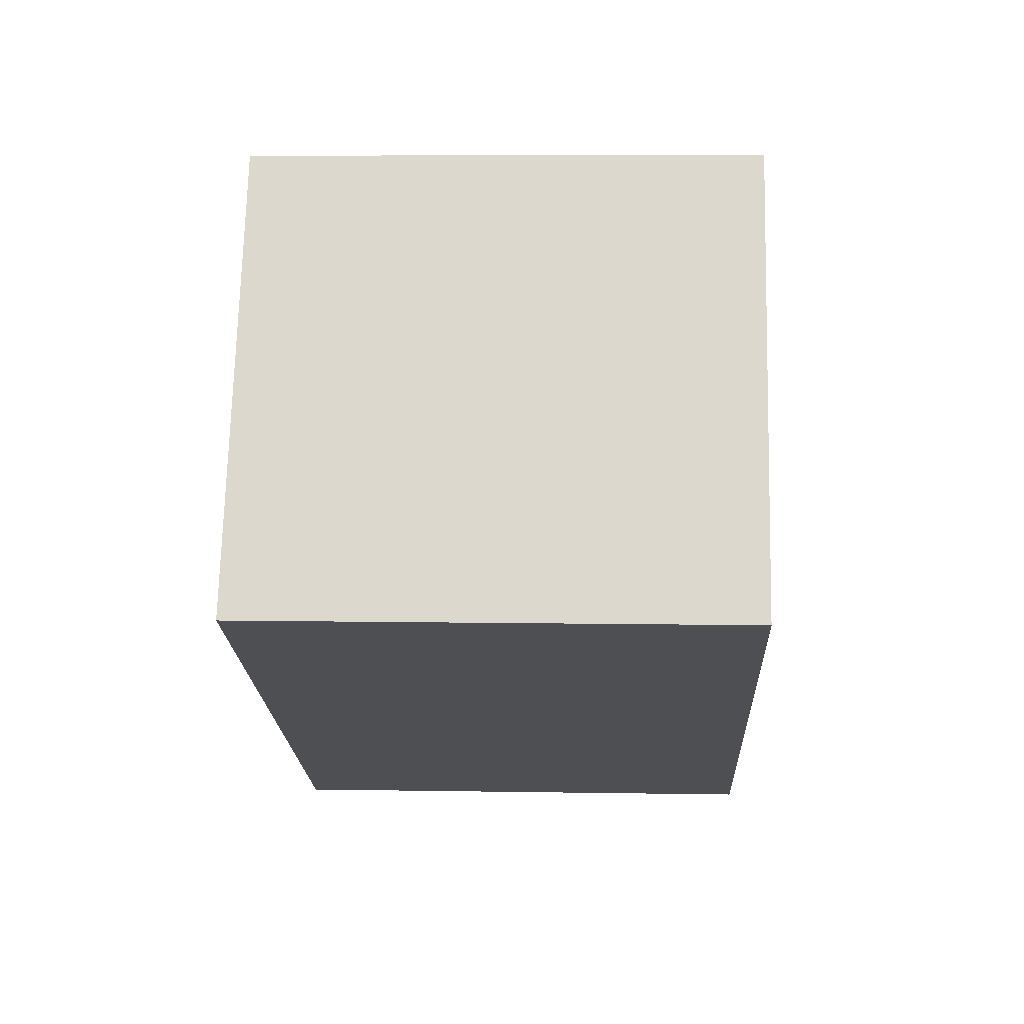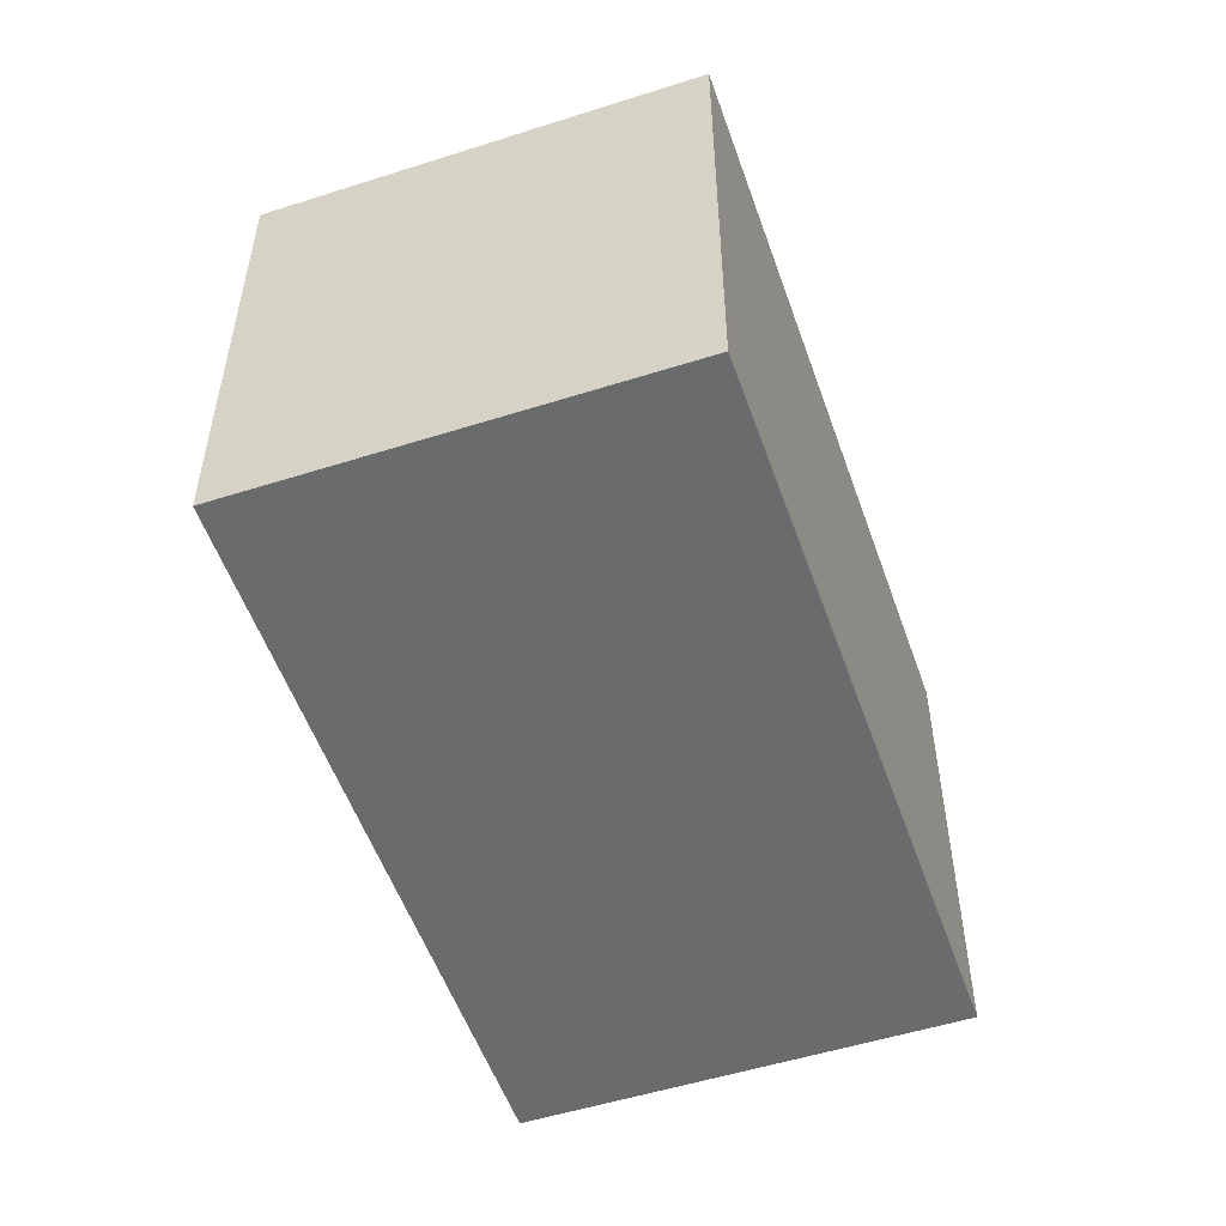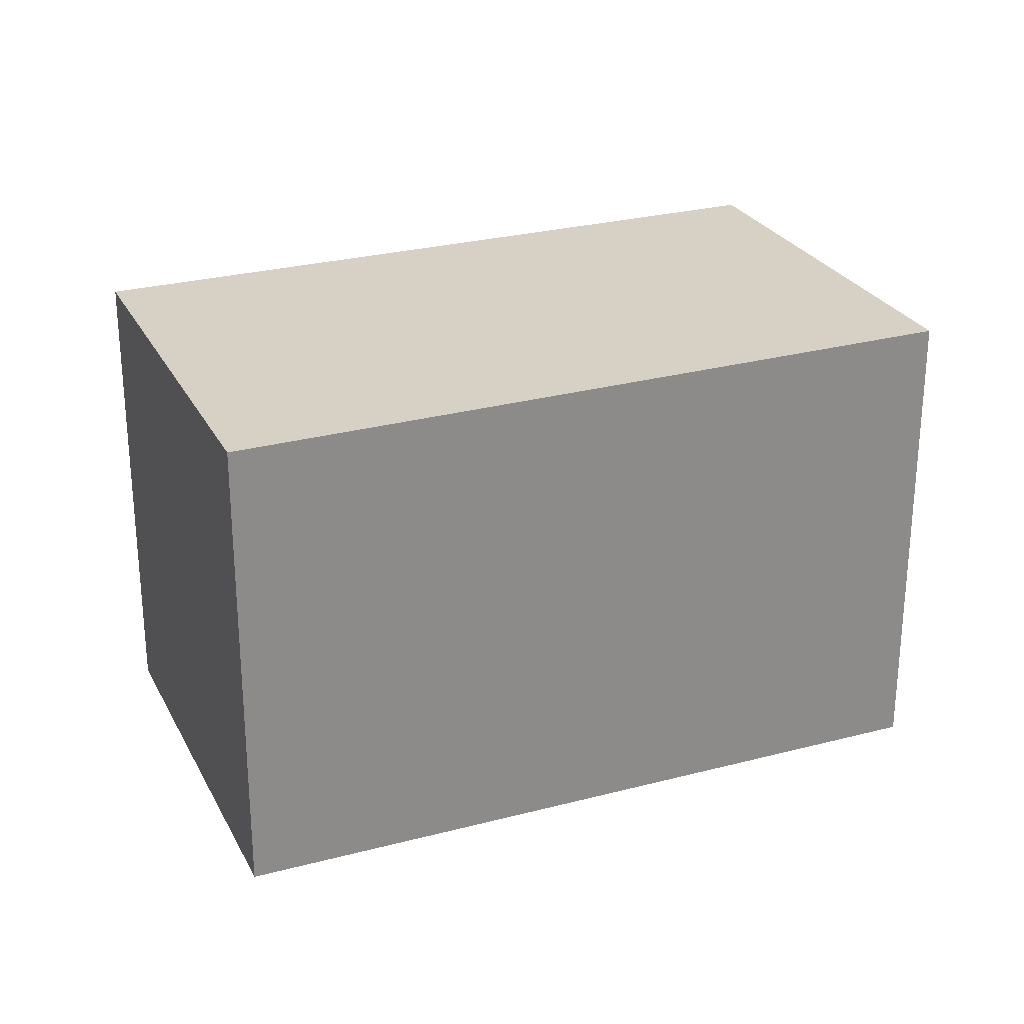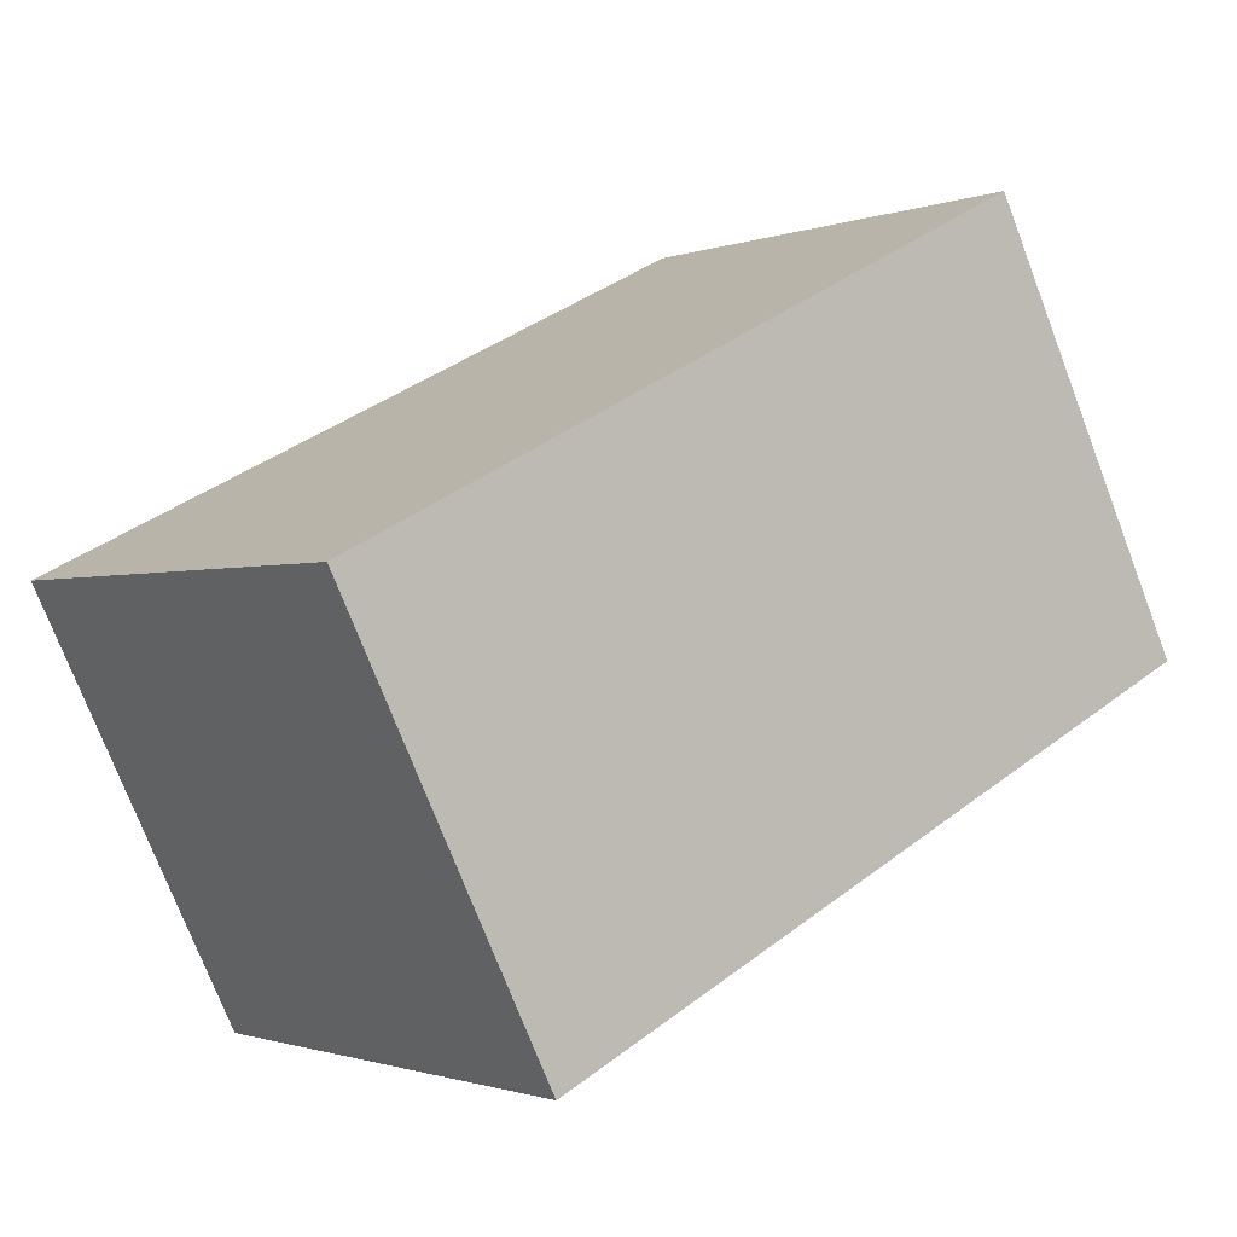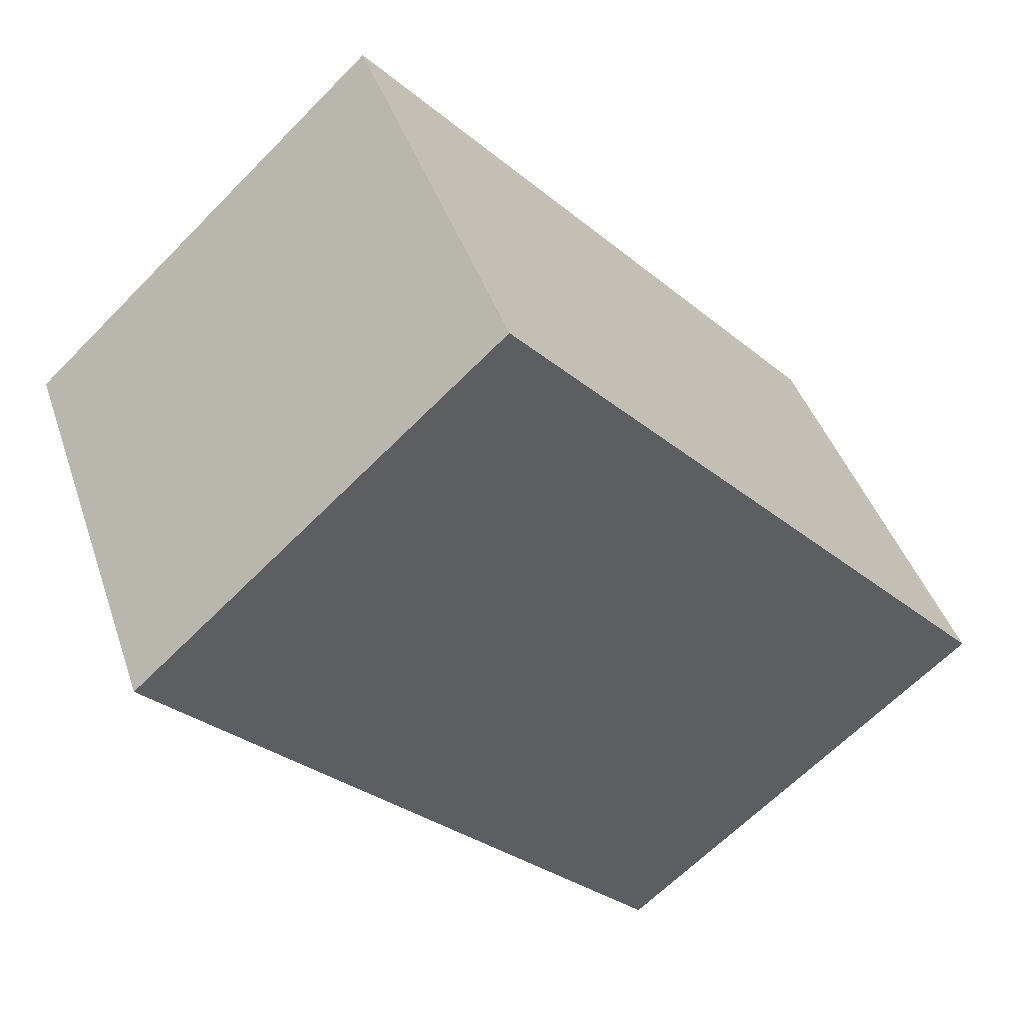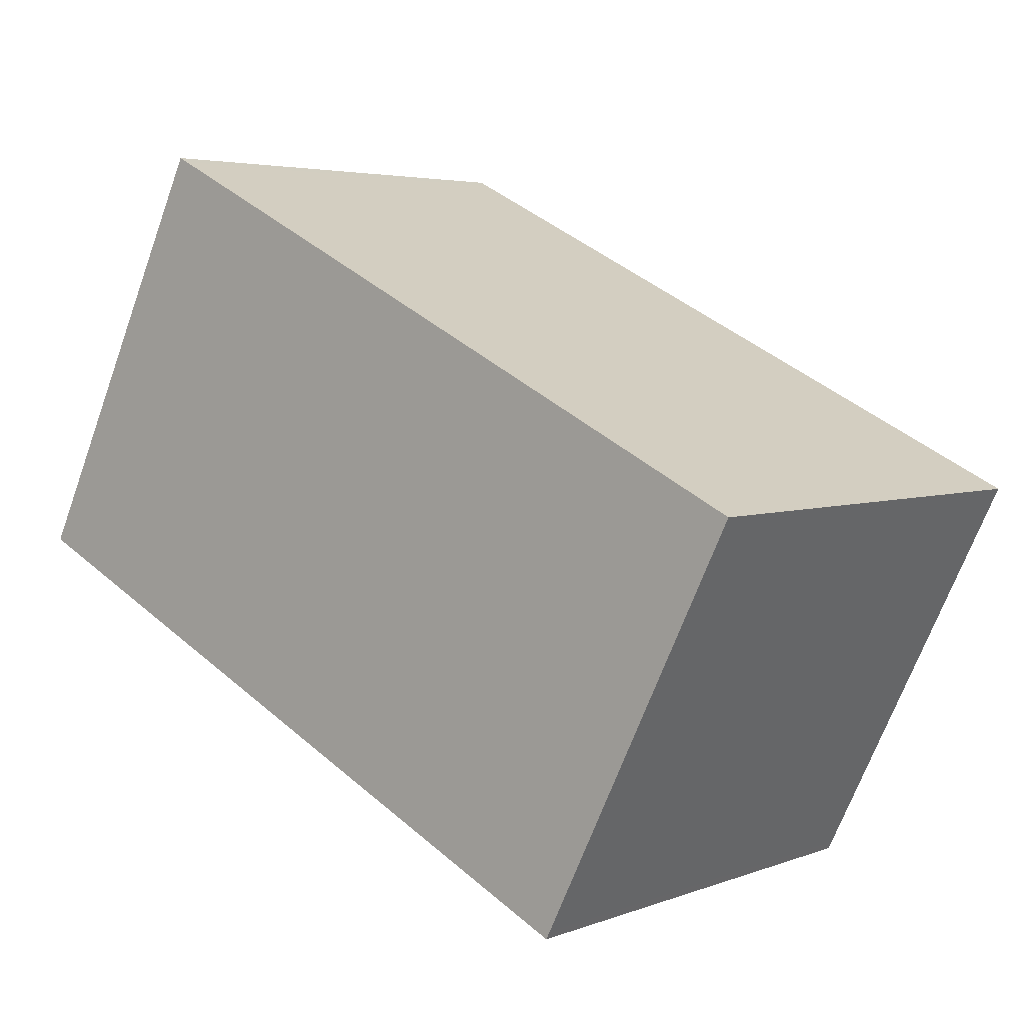
<metadata>
{"format":"obj","ext":"obj","renderer":"f3d","projection":"perspective","resolution":1024,"background":"white","views":[{"elev":7.8,"azim":92.7,"up":"+Y"},{"elev":-53.2,"azim":-44.9,"up":"+Z"},{"elev":26.2,"azim":-176.1,"up":"+Z"},{"elev":-1.2,"azim":-37.0,"up":"+Y"},{"elev":-64.3,"azim":-44.4,"up":"+Y"},{"elev":4.3,"azim":-140.5,"up":"+Y"}]}
</metadata>
<code>
v -1971 -2109 2.46
v -1974 -2111 2.497
v -1975 -2109 2.479
v -1972 -2107 2.442
v -1971 -2109 2.461
v -1972 -2107 2.442
v -1975 -2109 2.478
v -1974 -2111 2.497
v -1971 -2109 2.46
v -1974 -2111 2.496
v -1974 -2111 2.497
v -1971 -2109 2.46
v -1971 -2109 2.461
v -1971 -2109 2.46
v -1971 -2109 0
v -1971 -2109 0
v -1974 -2111 2.497
v -1974 -2111 2.497
v -1974 -2111 0
v -1974 -2111 -4.441e-16
v -1975 -2109 2.478
v -1975 -2109 2.479
v -1975 -2109 0
v -1975 -2109 0
v -1971 -2109 2.46
v -1972 -2107 2.442
v -1972 -2107 -4.441e-16
v -1971 -2109 0
v -1974 -2111 2.497
v -1971 -2109 2.461
v -1971 -2109 0
v -1974 -2111 0
v -1972 -2107 2.442
v -1972 -2107 2.442
v -1972 -2107 0
v -1972 -2107 -4.441e-16
v -1972 -2107 2.442
v -1975 -2109 2.478
v -1975 -2109 0
v -1972 -2107 0
v -1974 -2111 2.497
v -1974 -2111 2.497
v -1974 -2111 0
v -1974 -2111 0
v -1975 -2109 2.479
v -1974 -2111 2.497
v -1974 -2111 -4.441e-16
v -1975 -2109 0
v -1971 -2109 2.46
v -1971 -2109 2.46
v -1971 -2109 0
v -1971 -2109 0
v -1971 -2109 0
v -1974 -2111 0
v -1975 -2109 0
v -1972 -2107 0
f 9 6 4 12
f 11 3 7 10
f 10 7 6 9
f 9 5 8 10
f 10 8 2 11
f 12 1 5 9
f 14 15 16 13
f 18 19 20 17
f 22 23 24 21
f 26 27 28 25
f 30 31 32 29
f 34 35 36 33
f 38 39 40 37
f 42 43 44 41
f 46 47 48 45
f 50 51 52 49
f 54 55 56 53

</code>
